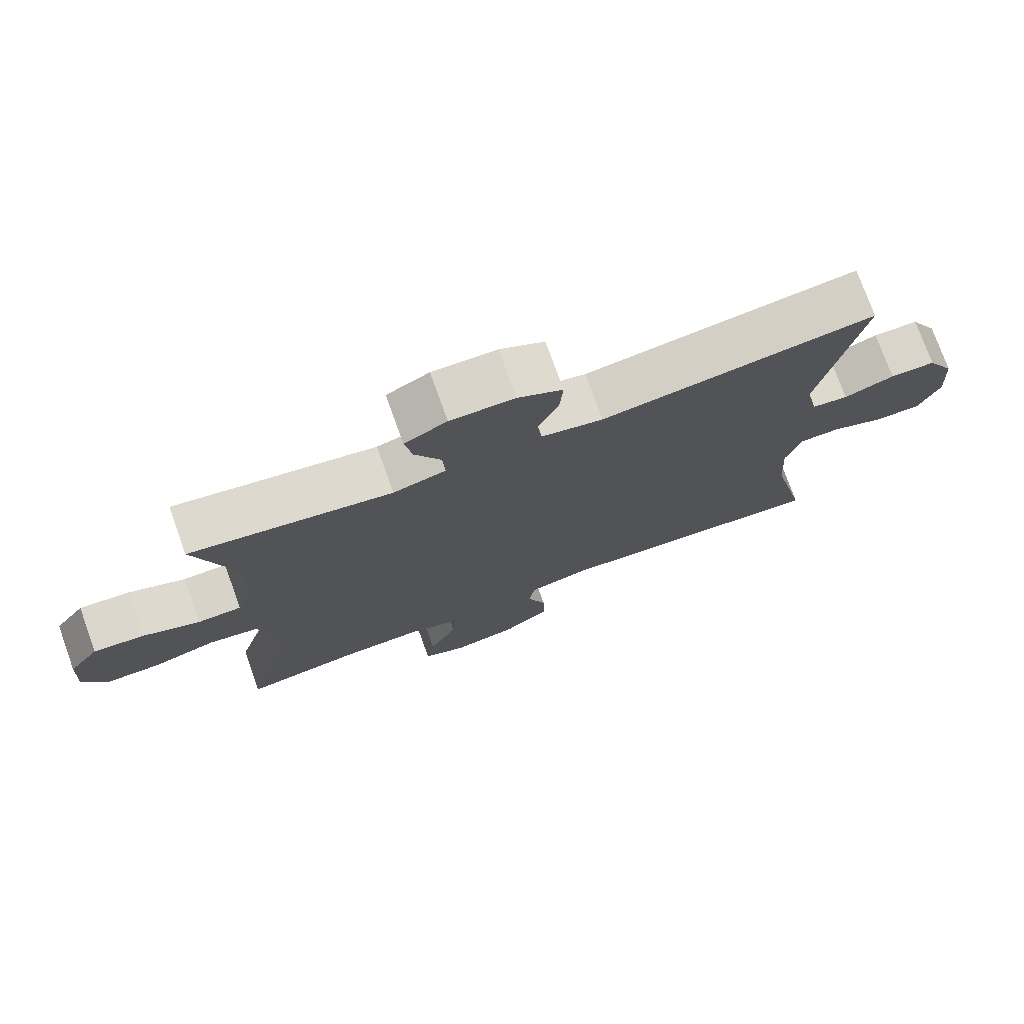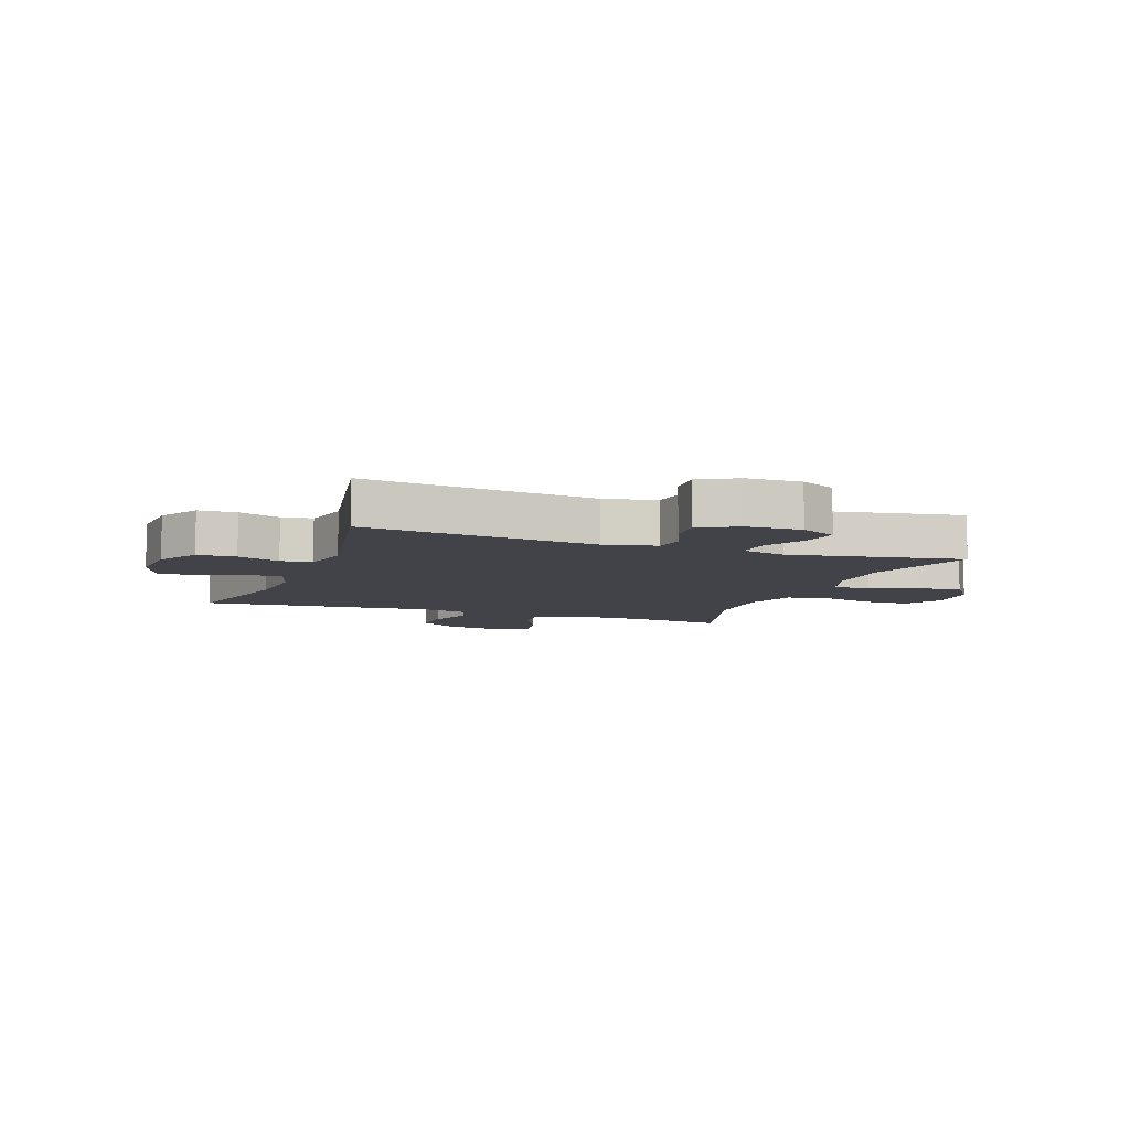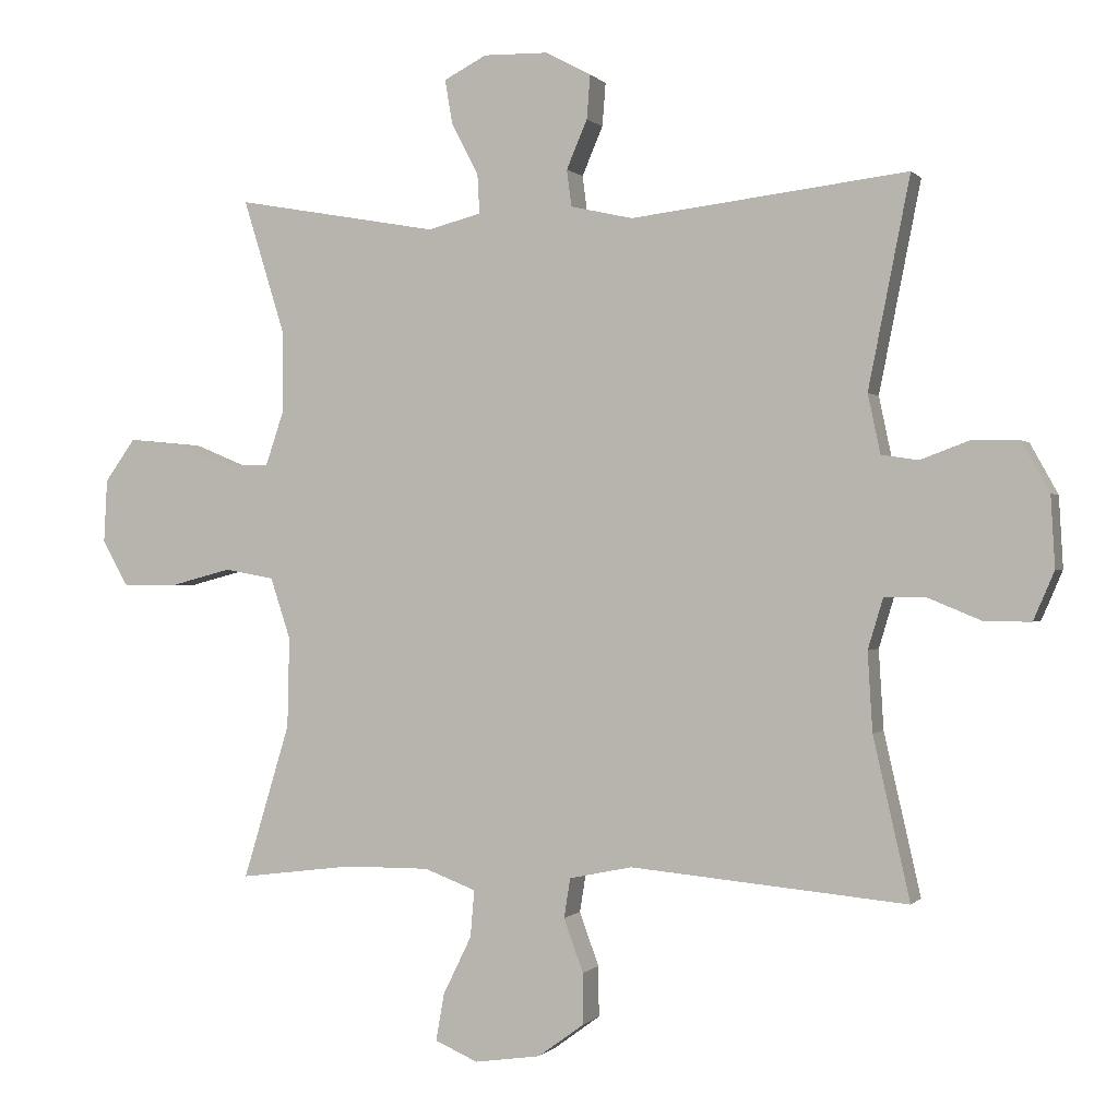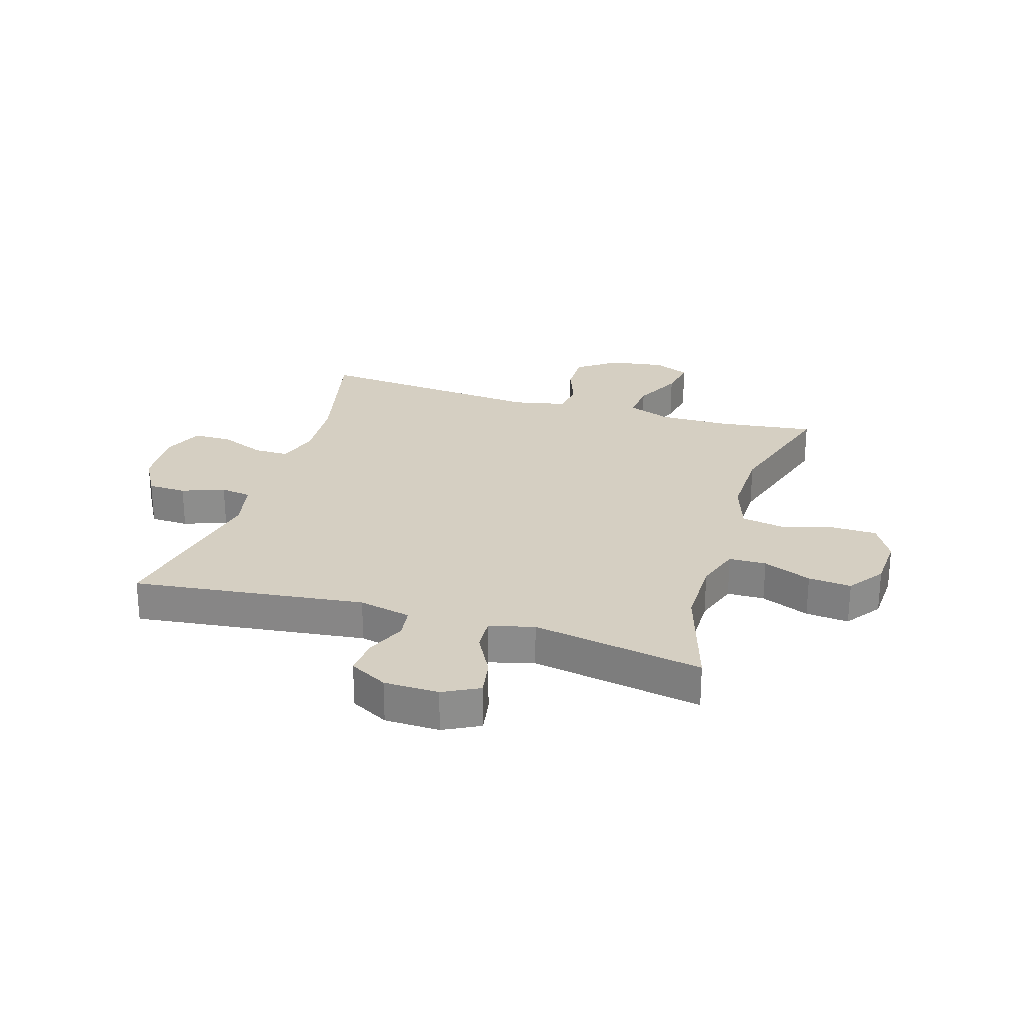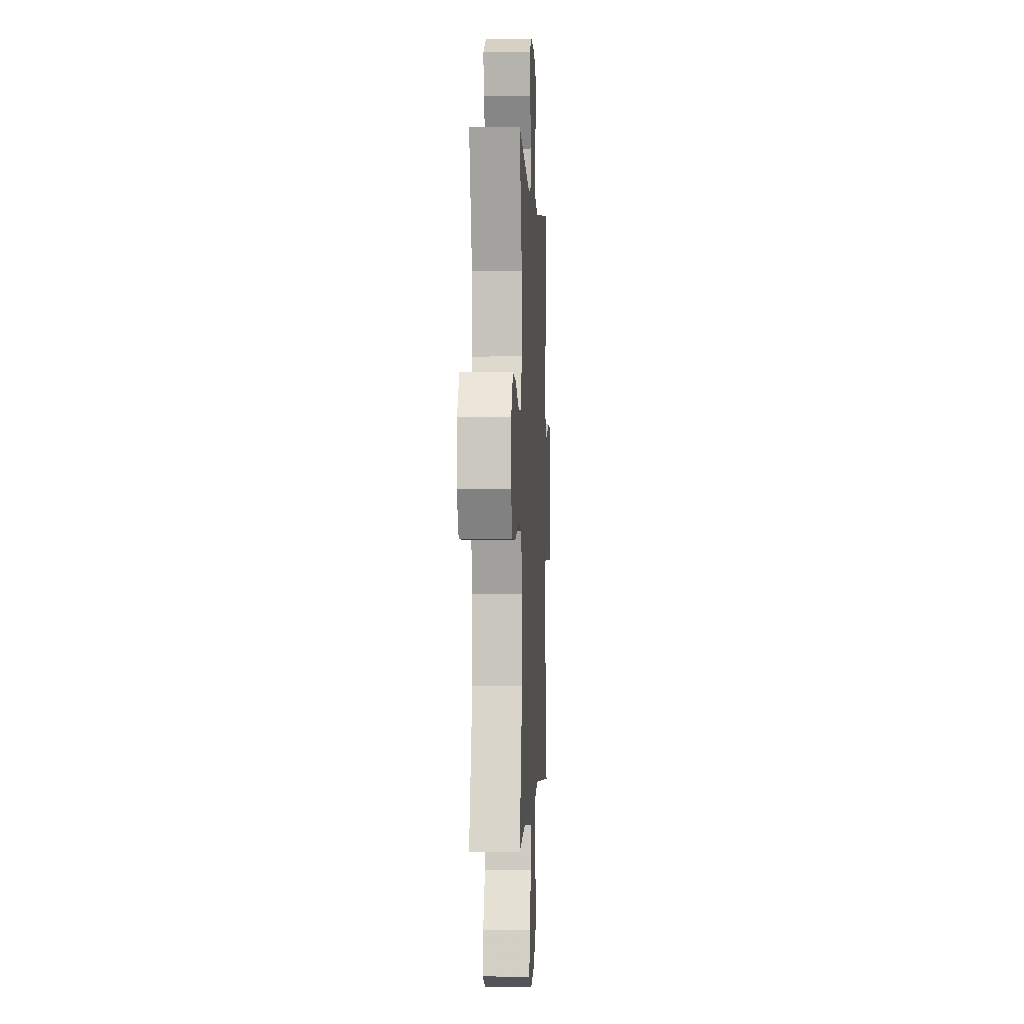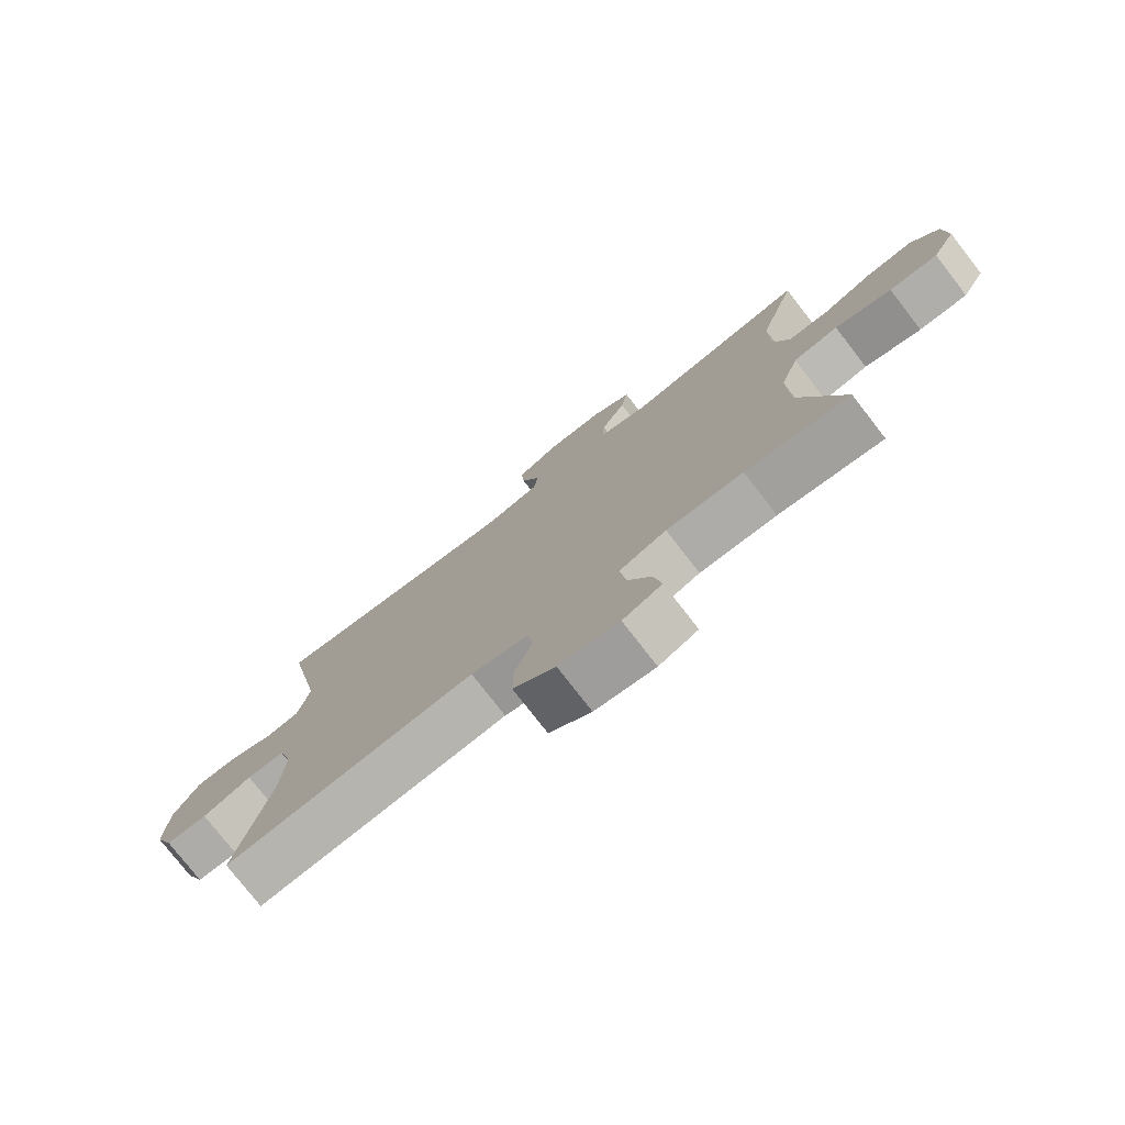
<metadata>
{"format":"obj","ext":"obj","renderer":"f3d","projection":"perspective","resolution":1024,"background":"white","views":[{"elev":75.5,"azim":160.2,"up":"+Z"},{"elev":-7.6,"azim":-20.2,"up":"+Y"},{"elev":0.1,"azim":-160.8,"up":"+Z"},{"elev":25.9,"azim":16.9,"up":"+Y"},{"elev":-0.3,"azim":92.9,"up":"+Z"},{"elev":-77.0,"azim":37.8,"up":"+Z"}]}
</metadata>
<code>
v -0.5 0.07 -0.5
v -0.447 0.07 -0.268
v -0.44 0.07 -0.154
v -0.462 0.07 -0.081
v -0.522 0.07 -0.081
v -0.6 0.07 -0.113
v -0.666 0.07 -0.113
v -0.696 0.07 -0.043
v -0.69 0.07 0.059
v -0.65 0.07 0.131
v -0.584 0.07 0.133
v -0.511 0.07 0.106
v -0.458 0.07 0.114
v -0.44 0.07 0.199
v -0.5 0.07 0.5
v -0.101 0.07 0.452
v -0.011 0.07 0.472
v -0.004 0.07 0.525
v -0.034 0.07 0.595
v -0.039 0.07 0.658
v 0.026 0.07 0.693
v 0.12 0.07 0.695
v 0.182 0.07 0.663
v 0.171 0.07 0.599
v 0.132 0.07 0.525
v 0.129 0.07 0.468
v 0.206 0.07 0.448
v 0.5 0.07 0.5
v 0.44 0.07 0.307
v 0.44 0.07 0.187
v 0.466 0.07 0.11
v 0.53 0.07 0.109
v 0.613 0.07 0.143
v 0.687 0.07 0.15
v 0.731 0.07 0.089
v 0.736 0.07 -0.003
v 0.699 0.07 -0.068
v 0.621 0.07 -0.069
v 0.53 0.07 -0.045
v 0.458 0.07 -0.058
v 0.429 0.07 -0.146
v 0.432 0.07 -0.276
v 0.5 0.07 -0.5
v 0.334 0.07 -0.479
v 0.212 0.07 -0.478
v 0.137 0.07 -0.506
v 0.143 0.07 -0.574
v 0.184 0.07 -0.658
v 0.196 0.07 -0.726
v 0.134 0.07 -0.753
v 0.038 0.07 -0.739
v -0.029 0.07 -0.69
v -0.028 0.07 -0.617
v 0 0.07 -0.54
v -0.009 0.07 -0.483
v -0.1 0.07 -0.464
v -0.5 0 -0.5
v -0.447 0 -0.268
v -0.44 0 -0.154
v -0.462 0 -0.081
v -0.522 0 -0.081
v -0.6 0 -0.113
v -0.666 0 -0.113
v -0.696 0 -0.043
v -0.69 0 0.059
v -0.65 0 0.131
v -0.584 0 0.133
v -0.511 0 0.106
v -0.458 0 0.114
v -0.44 0 0.199
v -0.5 0 0.5
v -0.101 0 0.452
v -0.011 0 0.472
v -0.004 0 0.525
v -0.034 0 0.595
v -0.039 0 0.658
v 0.026 0 0.693
v 0.12 0 0.695
v 0.182 0 0.663
v 0.171 0 0.599
v 0.132 0 0.525
v 0.129 0 0.468
v 0.206 0 0.448
v 0.5 0 0.5
v 0.44 0 0.307
v 0.44 0 0.187
v 0.466 0 0.11
v 0.53 0 0.109
v 0.613 0 0.143
v 0.687 0 0.15
v 0.731 0 0.089
v 0.736 0 -0.003
v 0.699 0 -0.068
v 0.621 0 -0.069
v 0.53 0 -0.045
v 0.458 0 -0.058
v 0.429 0 -0.146
v 0.432 0 -0.276
v 0.5 0 -0.5
v 0.334 0 -0.479
v 0.212 0 -0.478
v 0.137 0 -0.506
v 0.143 0 -0.574
v 0.184 0 -0.658
v 0.196 0 -0.726
v 0.134 0 -0.753
v 0.038 0 -0.739
v -0.029 0 -0.69
v -0.028 0 -0.617
v 0 0 -0.54
v -0.009 0 -0.483
v -0.1 0 -0.464
f 52 53 54
f 51 52 54
f 50 51 54
f 49 50 54
f 48 49 54
f 47 48 54
f 46 47 54 55
f 45 46 55 56
f 42 43 44
f 44 45 56
f 42 44 56
f 41 42 56
f 37 38 39
f 36 37 39
f 35 36 39
f 34 35 39
f 33 34 39
f 32 33 39
f 31 32 39 40
f 56 1 2
f 41 56 2
f 40 41 2
f 31 40 2
f 30 31 2
f 23 24 25
f 22 23 25
f 21 22 25
f 20 21 25
f 19 20 25
f 18 19 25
f 17 18 25 26
f 16 17 26 27
f 14 15 16
f 13 14 16 27
f 10 11 12
f 9 10 12
f 8 9 12
f 7 8 12
f 6 7 12
f 5 6 12
f 4 5 12 13
f 27 28 29
f 13 27 29
f 4 13 29
f 3 4 29
f 2 3 29 30
f 110 109 108
f 110 108 107
f 110 107 106
f 110 106 105
f 110 105 104
f 110 104 103
f 111 110 103 102
f 112 111 102 101
f 100 99 98
f 112 101 100
f 112 100 98
f 112 98 97
f 95 94 93
f 95 93 92
f 95 92 91
f 95 91 90
f 95 90 89
f 95 89 88
f 96 95 88 87
f 58 57 112
f 58 112 97
f 58 97 96
f 58 96 87
f 58 87 86
f 81 80 79
f 81 79 78
f 81 78 77
f 81 77 76
f 81 76 75
f 81 75 74
f 82 81 74 73
f 83 82 73 72
f 72 71 70
f 83 72 70 69
f 68 67 66
f 68 66 65
f 68 65 64
f 68 64 63
f 68 63 62
f 68 62 61
f 69 68 61 60
f 85 84 83
f 85 83 69
f 85 69 60
f 85 60 59
f 86 85 59 58
f 1 57 58 2
f 2 58 59 3
f 3 59 60 4
f 4 60 61 5
f 5 61 62 6
f 6 62 63 7
f 7 63 64 8
f 8 64 65 9
f 9 65 66 10
f 10 66 67 11
f 11 67 68 12
f 12 68 69 13
f 13 69 70 14
f 14 70 71 15
f 15 71 72 16
f 16 72 73 17
f 17 73 74 18
f 18 74 75 19
f 19 75 76 20
f 20 76 77 21
f 21 77 78 22
f 22 78 79 23
f 23 79 80 24
f 24 80 81 25
f 25 81 82 26
f 26 82 83 27
f 27 83 84 28
f 28 84 85 29
f 29 85 86 30
f 30 86 87 31
f 31 87 88 32
f 32 88 89 33
f 33 89 90 34
f 34 90 91 35
f 35 91 92 36
f 36 92 93 37
f 37 93 94 38
f 38 94 95 39
f 39 95 96 40
f 40 96 97 41
f 41 97 98 42
f 42 98 99 43
f 43 99 100 44
f 44 100 101 45
f 45 101 102 46
f 46 102 103 47
f 47 103 104 48
f 48 104 105 49
f 49 105 106 50
f 50 106 107 51
f 51 107 108 52
f 52 108 109 53
f 53 109 110 54
f 54 110 111 55
f 55 111 112 56
f 56 112 57 1

</code>
